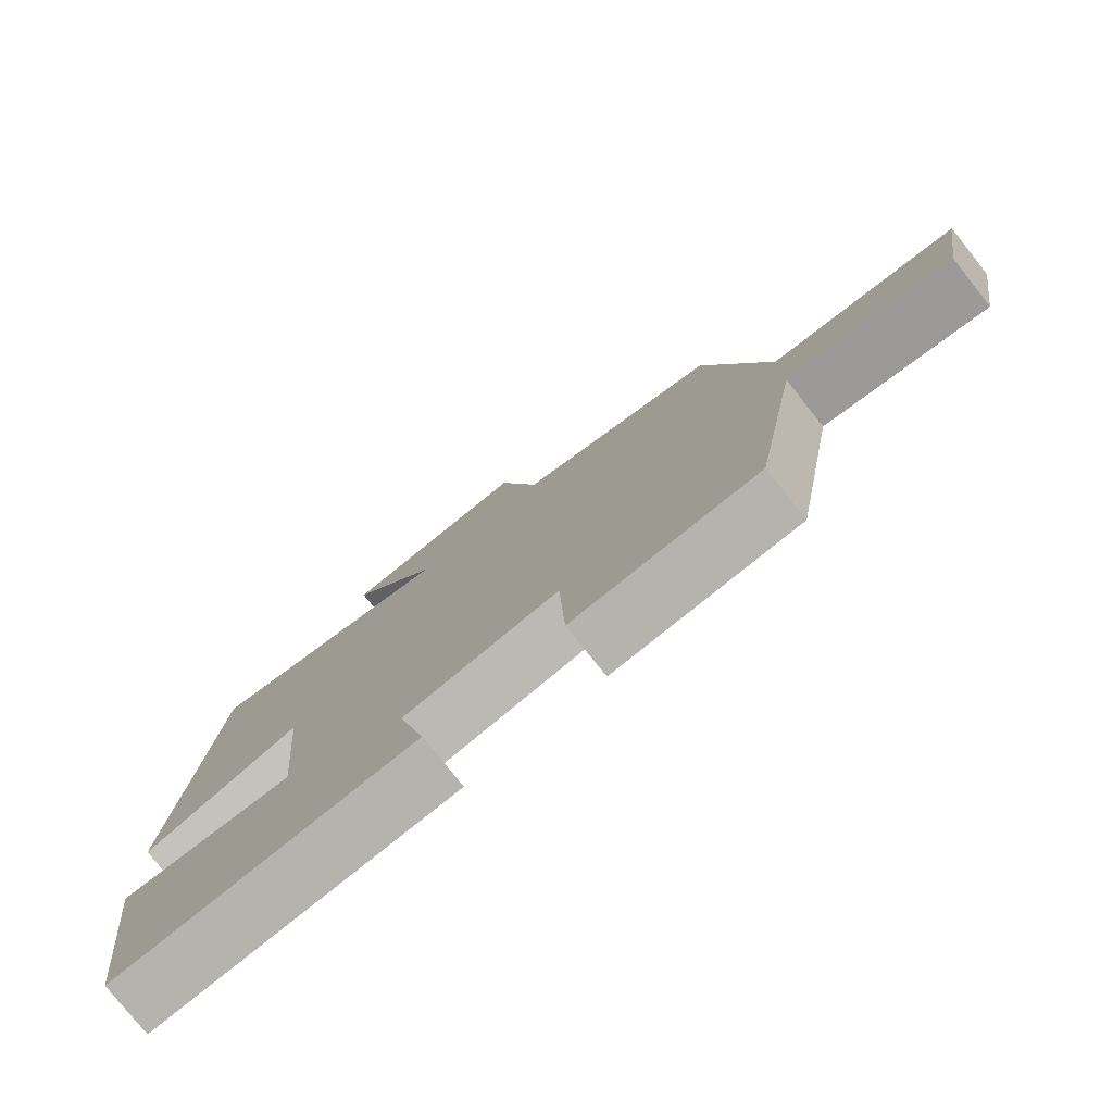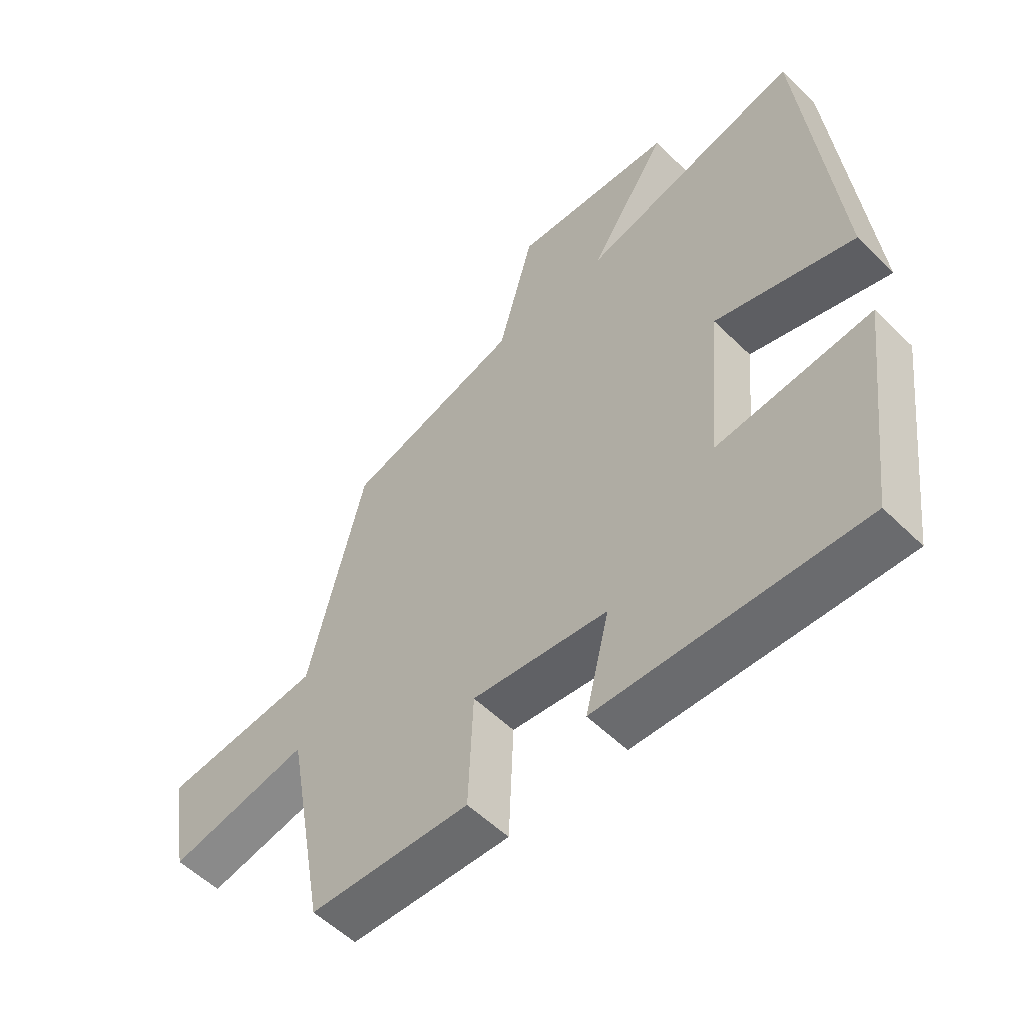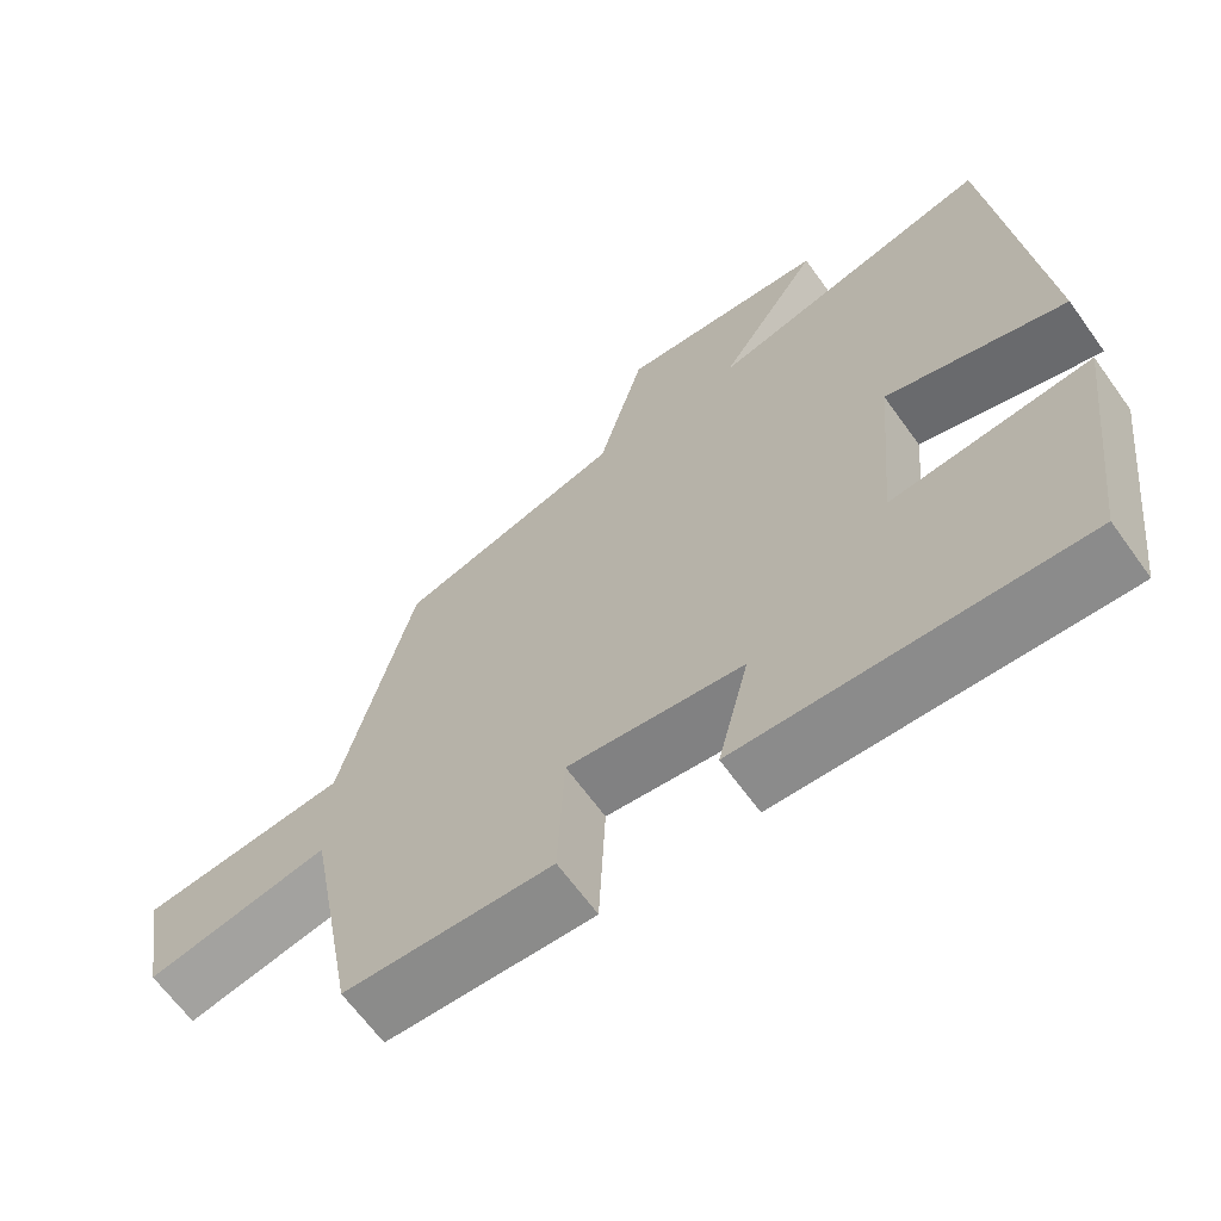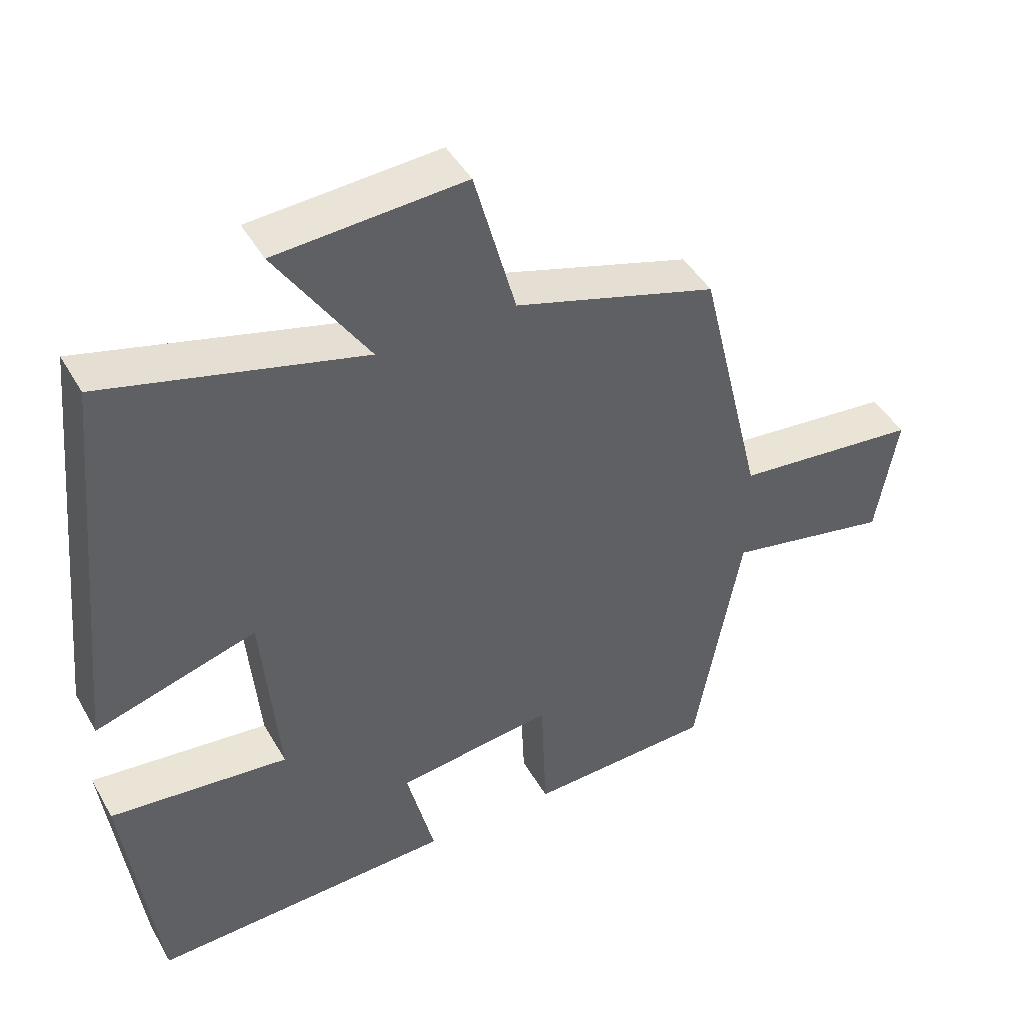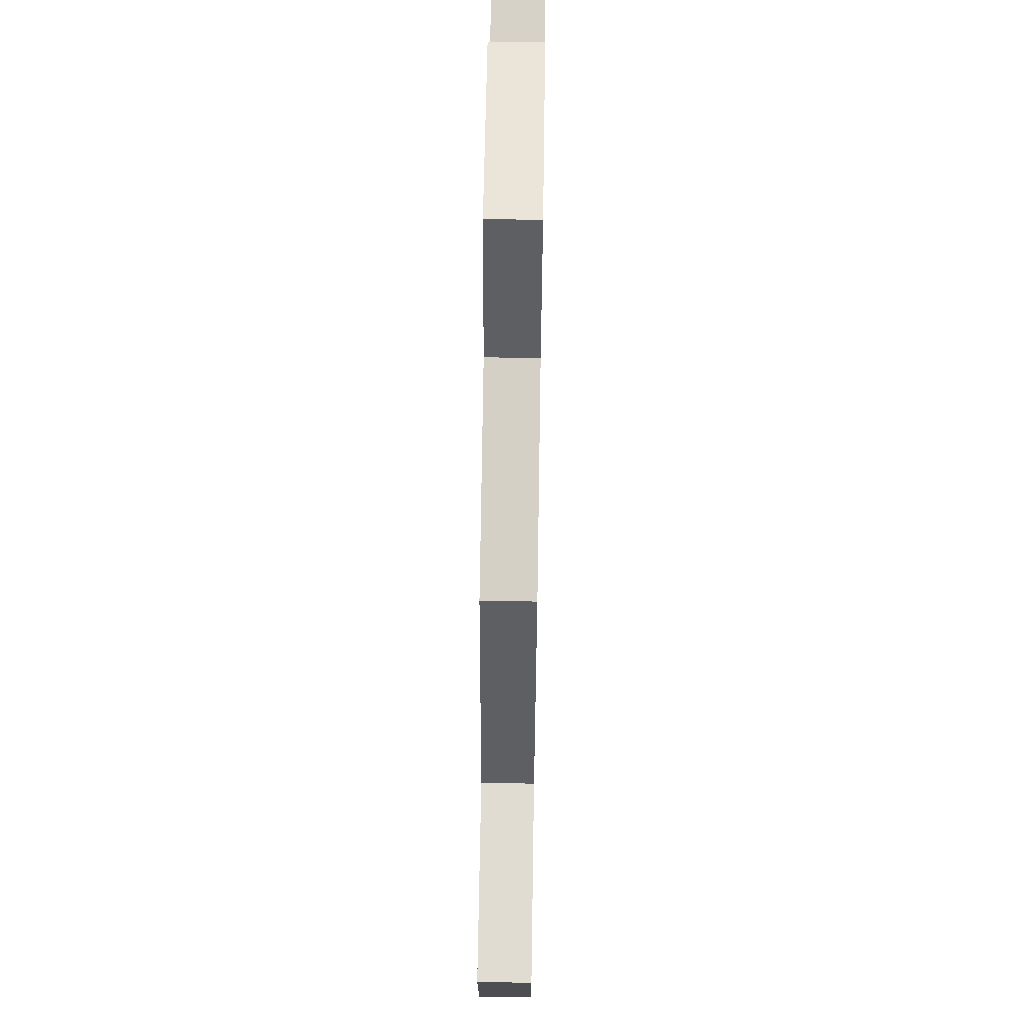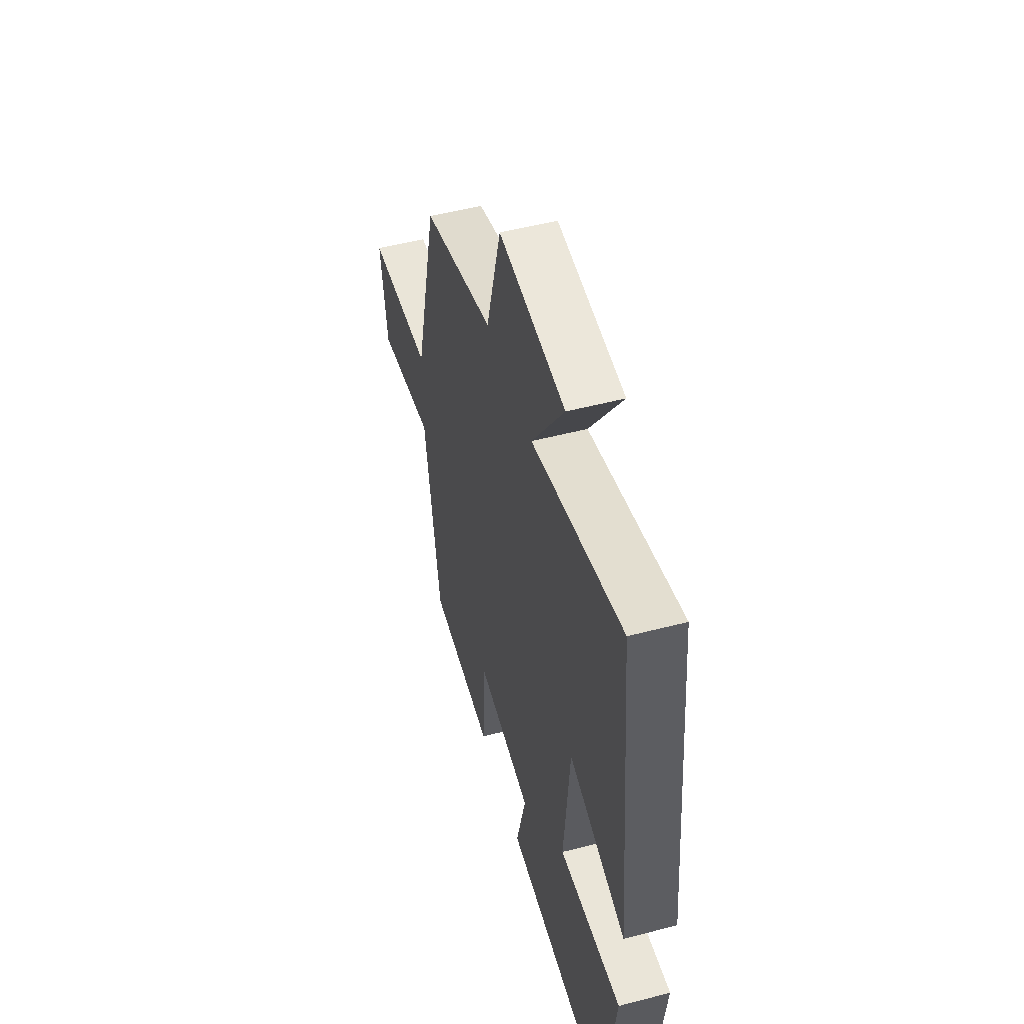
<metadata>
{"format":"obj","ext":"obj","renderer":"f3d","projection":"perspective","resolution":1024,"background":"white","views":[{"elev":-78.2,"azim":-141.5,"up":"+Z"},{"elev":-55.3,"azim":44.2,"up":"+Z"},{"elev":-65.5,"azim":35.8,"up":"+Z"},{"elev":44.9,"azim":151.9,"up":"+Z"},{"elev":63.5,"azim":-89.1,"up":"+Z"},{"elev":51.5,"azim":74.2,"up":"+Z"}]}
</metadata>
<code>
v 0.454 0.07 -0.518
v 0.021 0.07 -0.5
v 0.061 0.07 -0.337
v -0.163 0.07 -0.309
v -0.171 0.07 -0.5
v -0.435 0.07 -0.488
v -0.5 0.07 -0.127
v -0.733 0.07 -0.173
v -0.763 0.07 0.005
v -0.5 0.07 0.031
v -0.408 0.07 0.413
v -0.119 0.07 0.5
v -0.06 0.07 0.718
v 0.208 0.07 0.7
v 0.077 0.07 0.5
v 0.445 0.07 0.595
v 0.5 0.07 0.026
v 0.269 0.07 0.096
v 0.245 0.07 -0.178
v 0.5 0.07 -0.152
v 0.454 0 -0.518
v 0.021 0 -0.5
v 0.061 0 -0.337
v -0.163 0 -0.309
v -0.171 0 -0.5
v -0.435 0 -0.488
v -0.5 0 -0.127
v -0.733 0 -0.173
v -0.763 0 0.005
v -0.5 0 0.031
v -0.408 0 0.413
v -0.119 0 0.5
v -0.06 0 0.718
v 0.208 0 0.7
v 0.077 0 0.5
v 0.445 0 0.595
v 0.5 0 0.026
v 0.269 0 0.096
v 0.245 0 -0.178
v 0.5 0 -0.152
f 19 20 1 2
f 18 19 2 3
f 15 16 17 18
f 15 18 3 4
f 12 13 14 15
f 10 11 12 15
f 10 15 4
f 7 8 9 10
f 6 7 10
f 4 5 6 10
f 22 21 40 39
f 23 22 39 38
f 38 37 36 35
f 24 23 38 35
f 35 34 33 32
f 35 32 31 30
f 24 35 30
f 30 29 28 27
f 30 27 26
f 30 26 25 24
f 1 21 22 2
f 2 22 23 3
f 3 23 24 4
f 4 24 25 5
f 5 25 26 6
f 6 26 27 7
f 7 27 28 8
f 8 28 29 9
f 9 29 30 10
f 10 30 31 11
f 11 31 32 12
f 12 32 33 13
f 13 33 34 14
f 14 34 35 15
f 15 35 36 16
f 16 36 37 17
f 17 37 38 18
f 18 38 39 19
f 19 39 40 20
f 20 40 21 1

</code>
